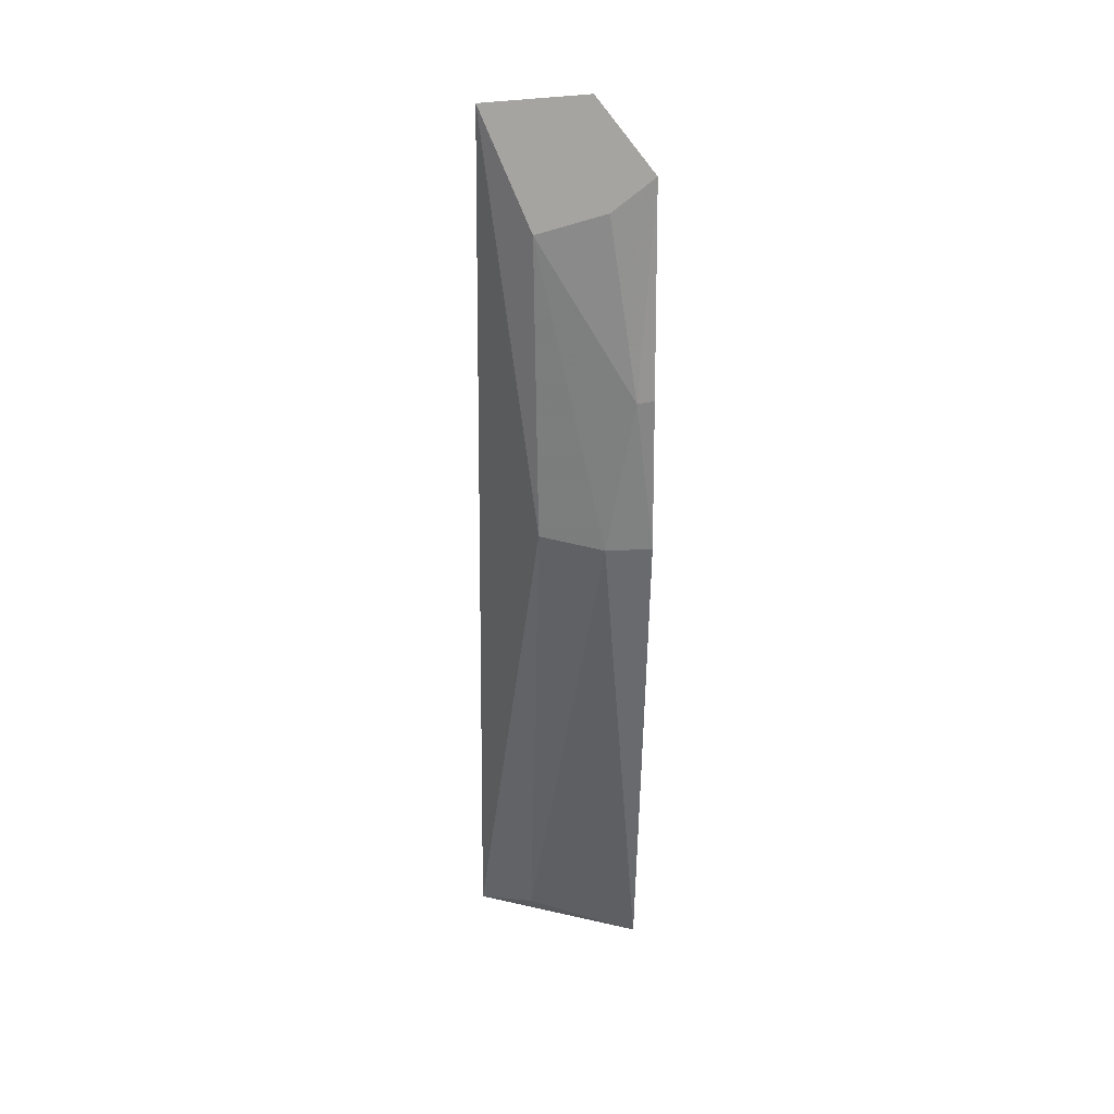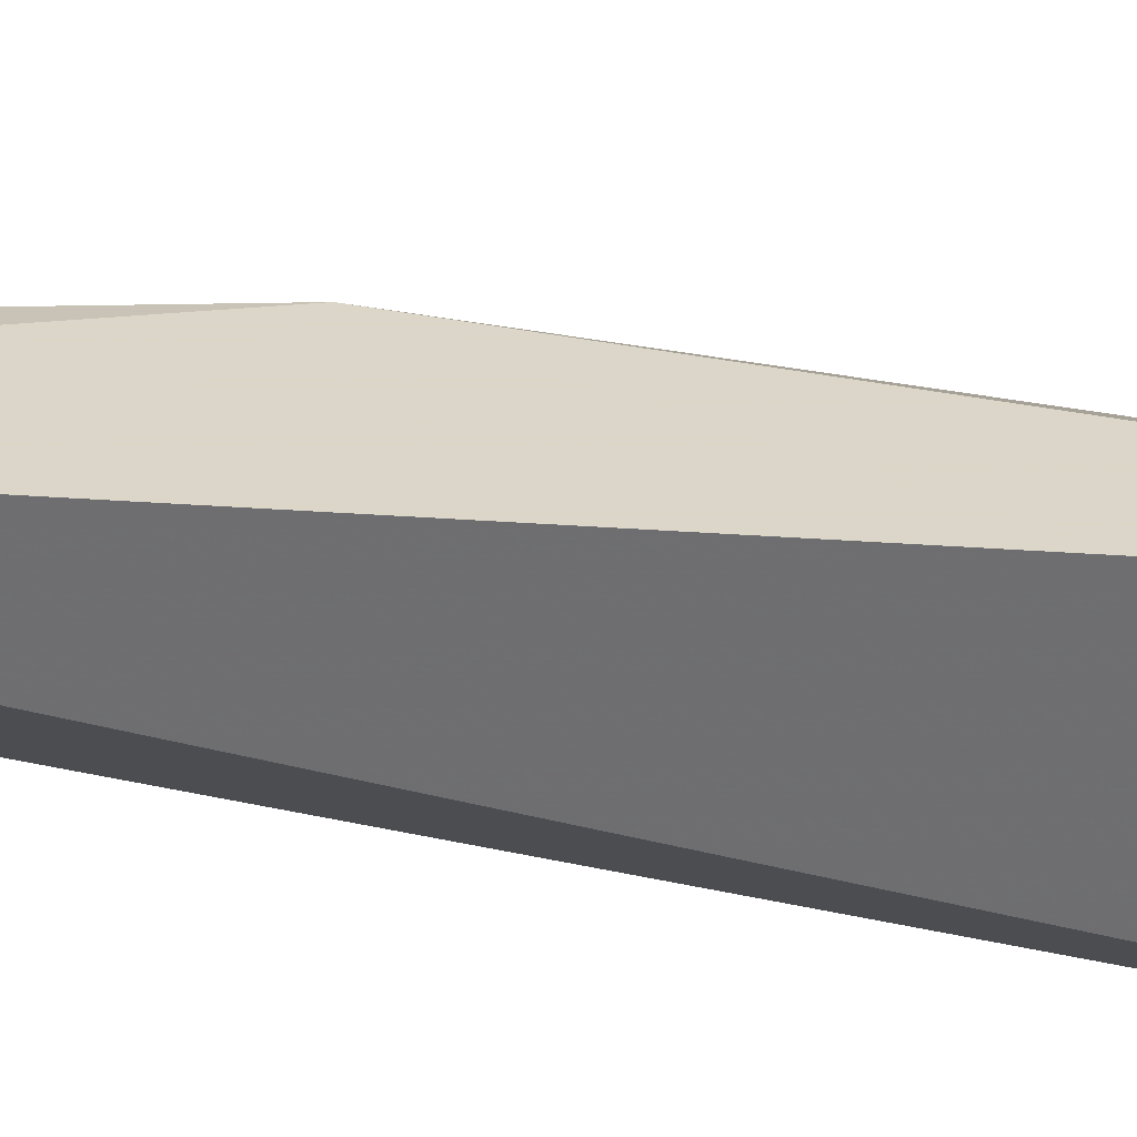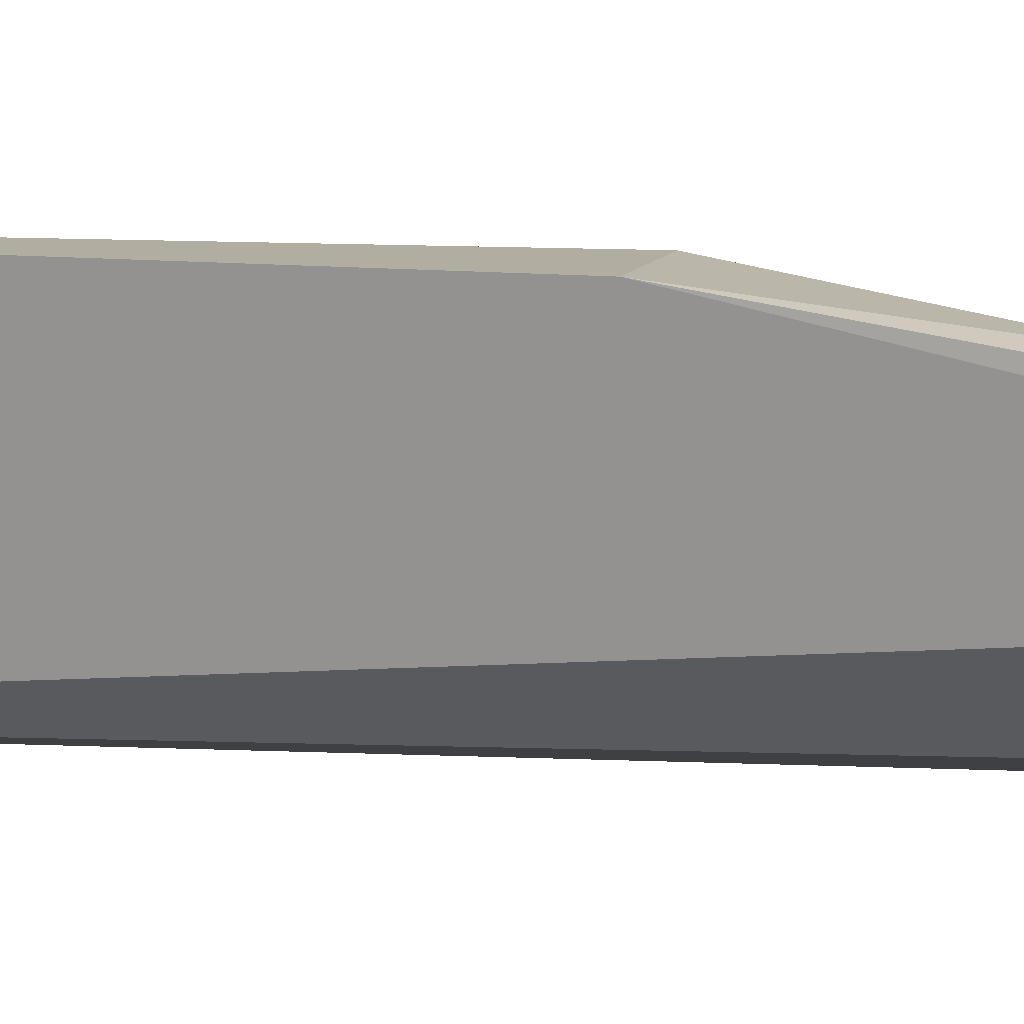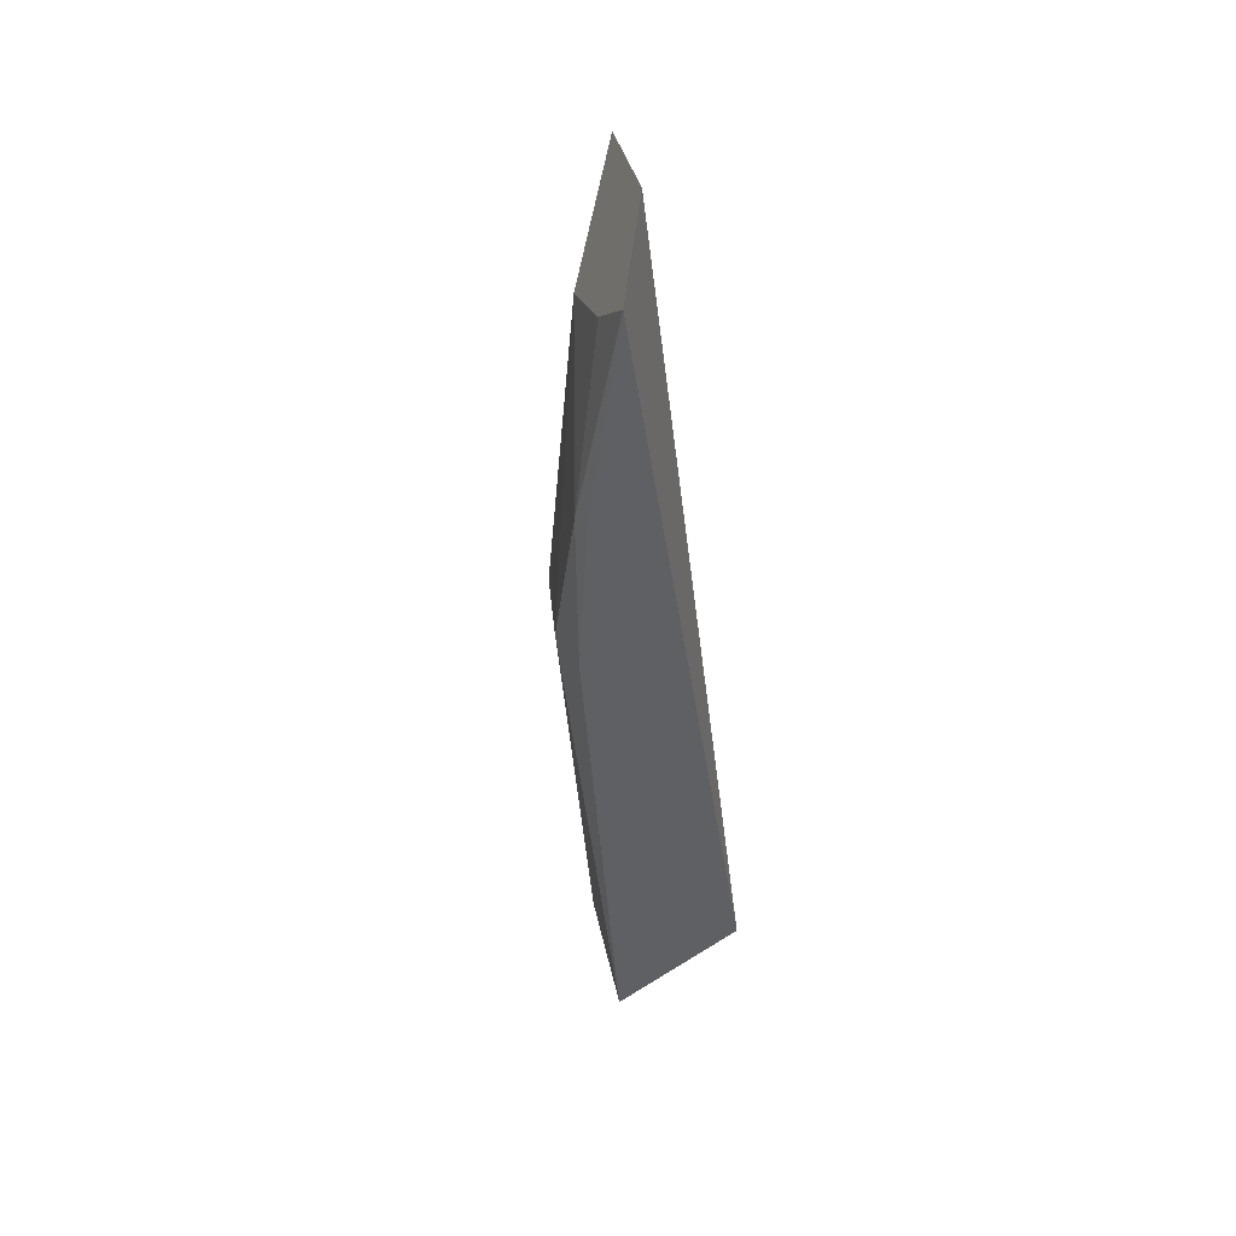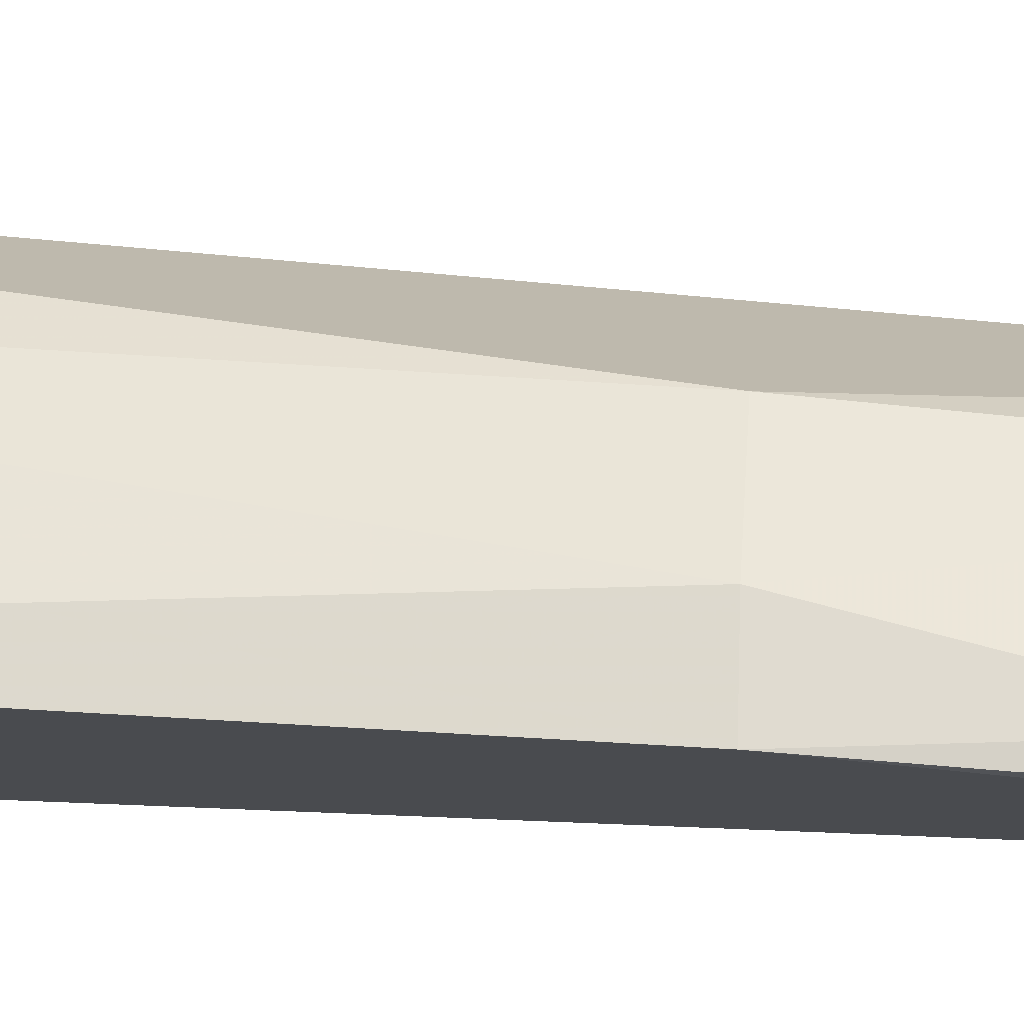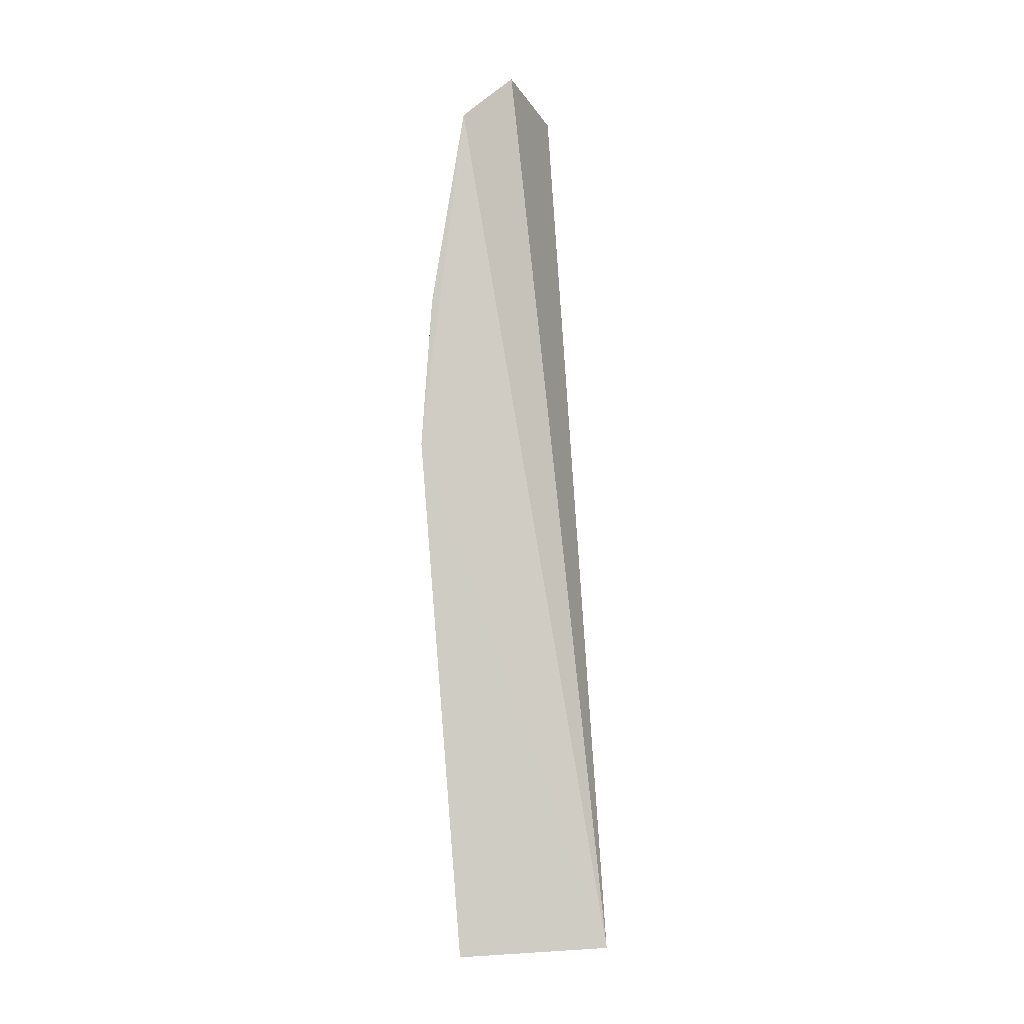
<metadata>
{"format":"obj","ext":"obj","renderer":"f3d","projection":"perspective","resolution":1024,"background":"white","views":[{"elev":32.5,"azim":-6.3,"up":"+Y"},{"elev":-33.0,"azim":-97.5,"up":"+Z"},{"elev":18.2,"azim":112.8,"up":"+Z"},{"elev":45.2,"azim":55.2,"up":"+Y"},{"elev":76.9,"azim":94.1,"up":"+Z"},{"elev":-5.9,"azim":89.5,"up":"+Y"}]}
</metadata>
<code>
v -0.1265 -0.2485 0.4755
v -0.1254 -0.2438 0.4015
v -0.1253 0.1884 0.4749
v -0.1499 0.2171 0.4494
v -0.2065 -0.2543 0.4333
v -0.1997 0.2076 0.4282
v -0.1481 0.012 0.4938
v -0.1809 -0.2412 0.4542
v -0.126 0.01299 0.4963
v -0.1778 0.01185 0.4775
v -0.1345 0.08775 0.4916
v -0.1263 0.08839 0.4911
v -0.1779 0.1582 0.4615
v -0.1454 0.1714 0.4722
f 3 2 4
f 5 2 1
f 6 4 2
f 6 2 5
f 8 5 1
f 8 1 7
f 9 7 1
f 9 1 2
f 9 2 3
f 10 6 5
f 10 8 7
f 10 5 8
f 11 7 9
f 12 11 9
f 12 9 3
f 12 3 11
f 13 10 7
f 13 7 11
f 13 6 10
f 14 13 11
f 14 11 3
f 14 6 13
f 14 3 4
f 14 4 6

</code>
